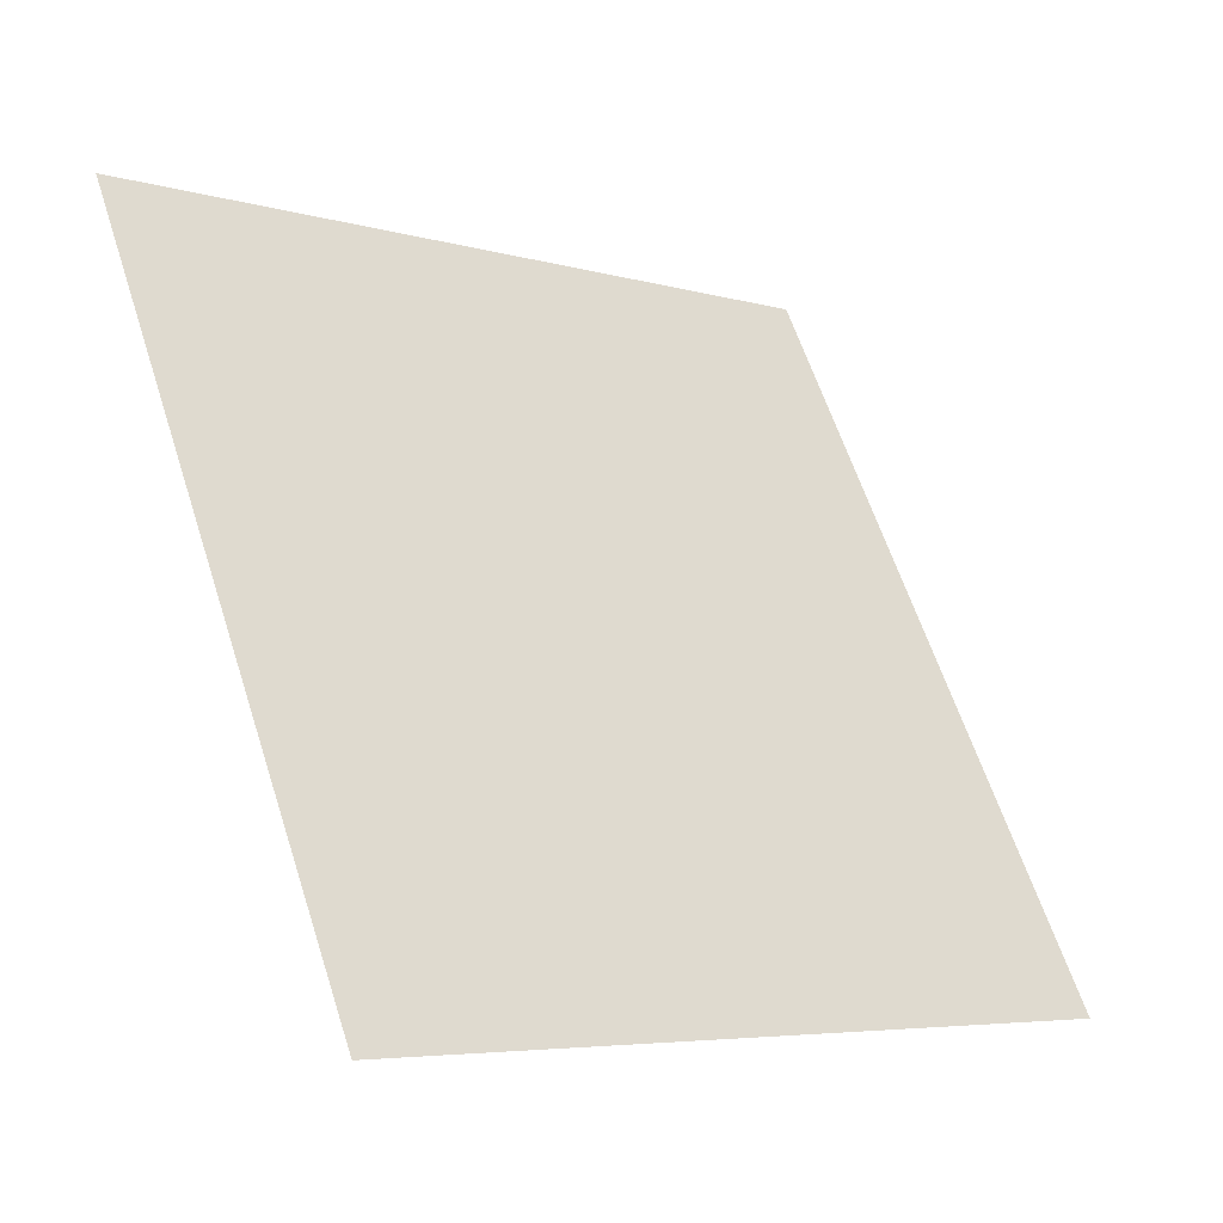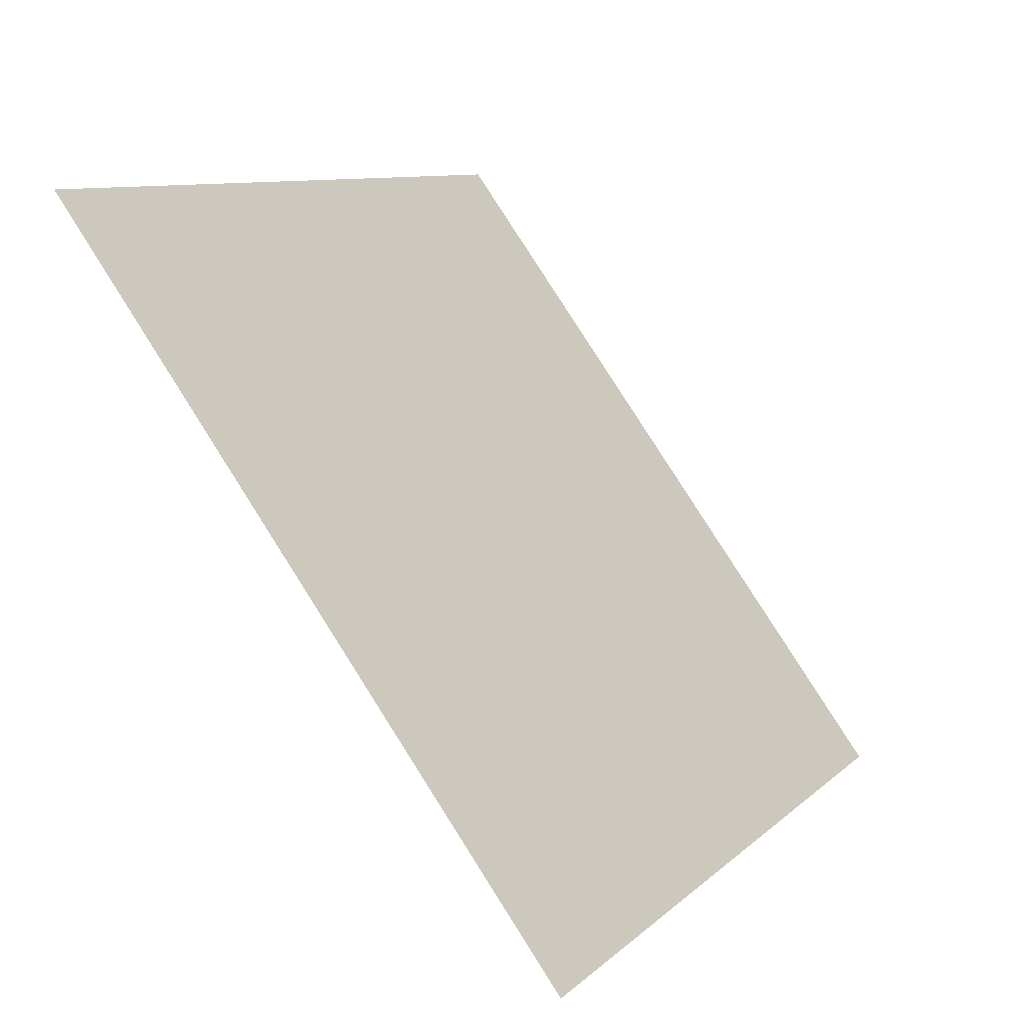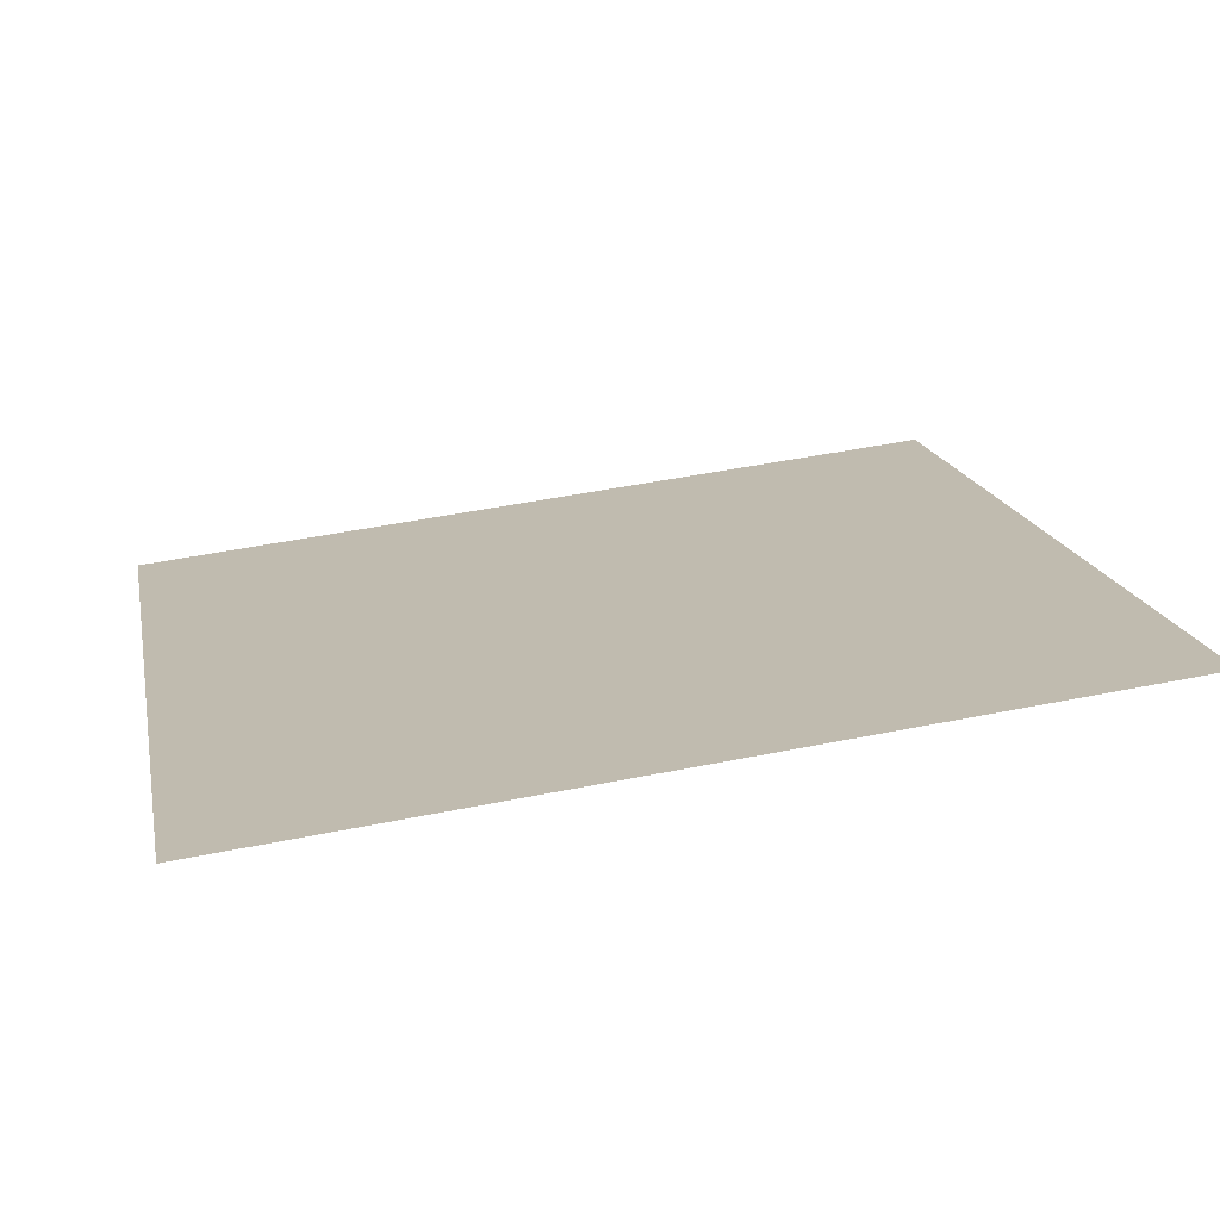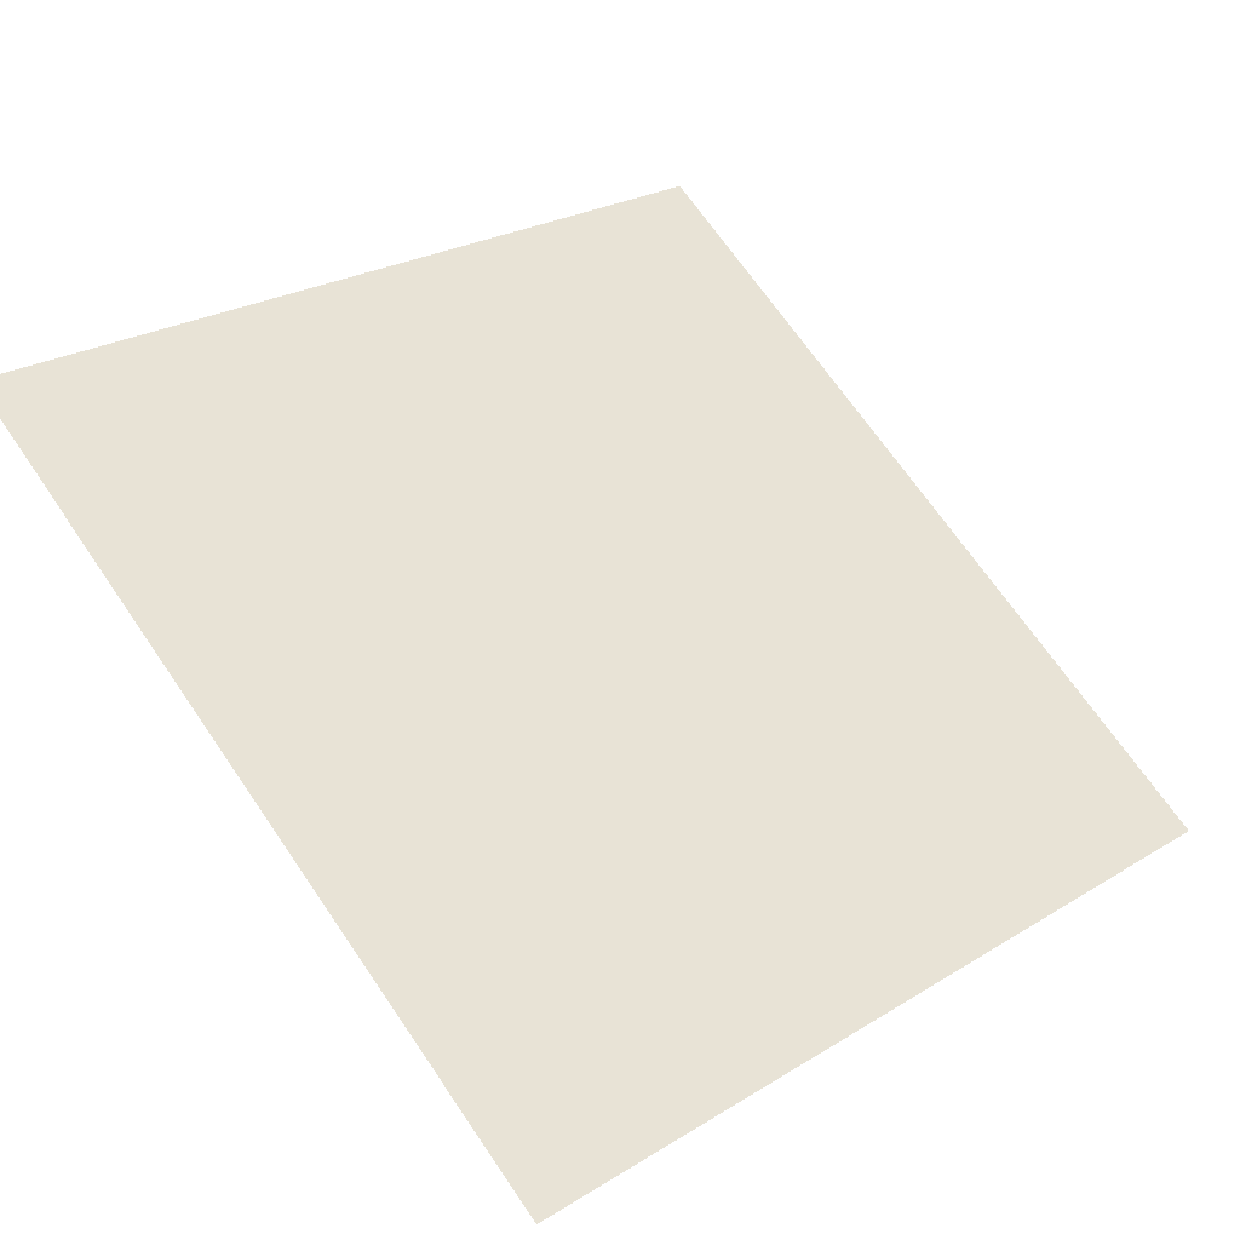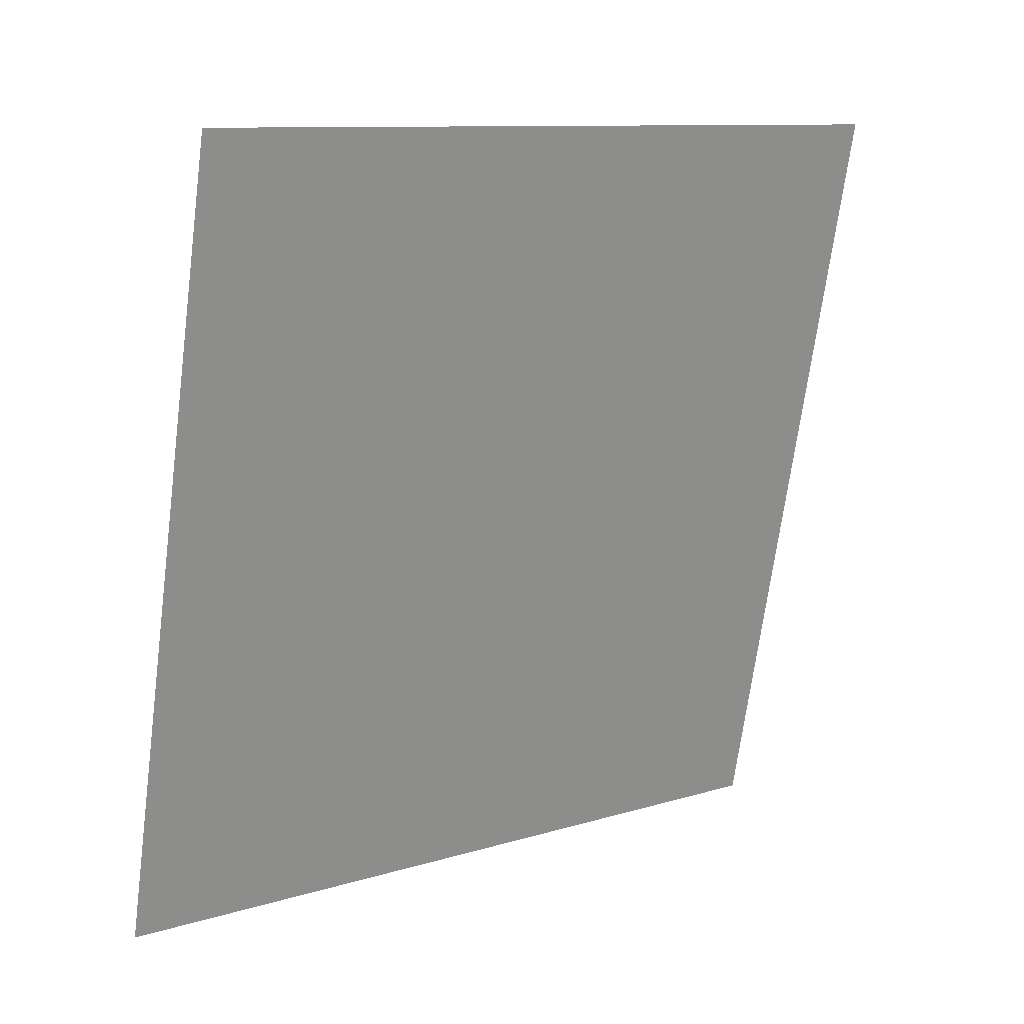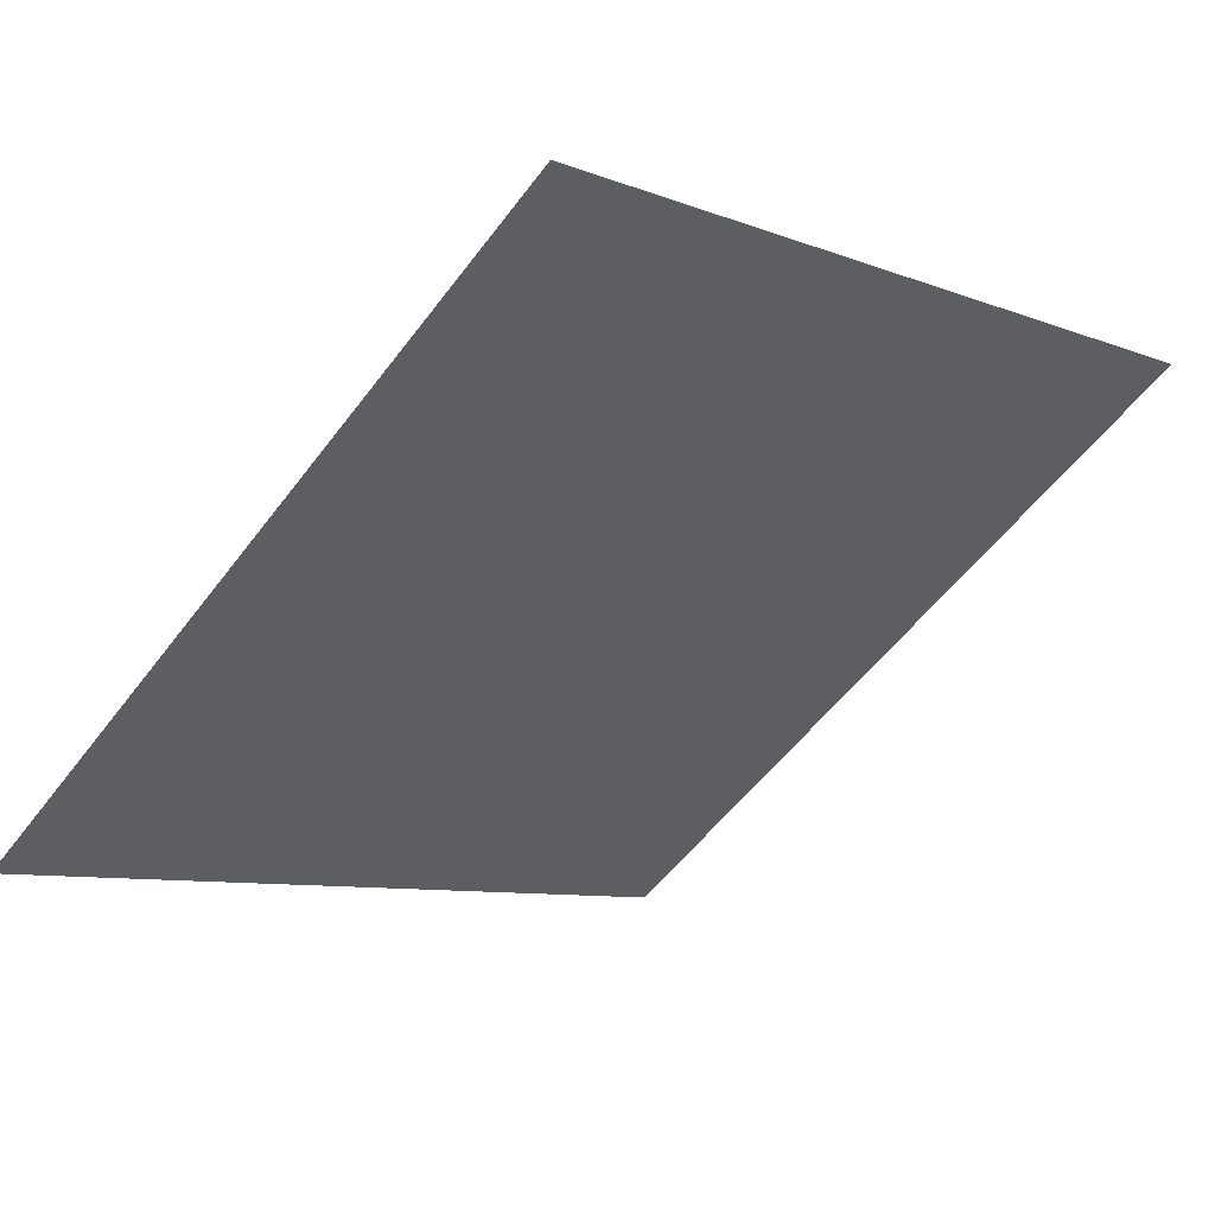
<metadata>
{"format":"obj","ext":"obj","renderer":"f3d","projection":"perspective","resolution":1024,"background":"white","views":[{"elev":60.9,"azim":72.5,"up":"+Y"},{"elev":10.1,"azim":-65.4,"up":"+Z"},{"elev":53.8,"azim":-12.3,"up":"+Y"},{"elev":23.3,"azim":136.2,"up":"+Y"},{"elev":-68.6,"azim":-97.0,"up":"+Y"},{"elev":-6.5,"azim":-46.1,"up":"+Y"}]}
</metadata>
<code>
v 0.1203 0.6337 0.3063
v 0.1137 0.6338 0.3063
v 0.1138 0.6377 0.3116
v 0.1204 0.6376 0.3115
f 4 3 2 1

</code>
